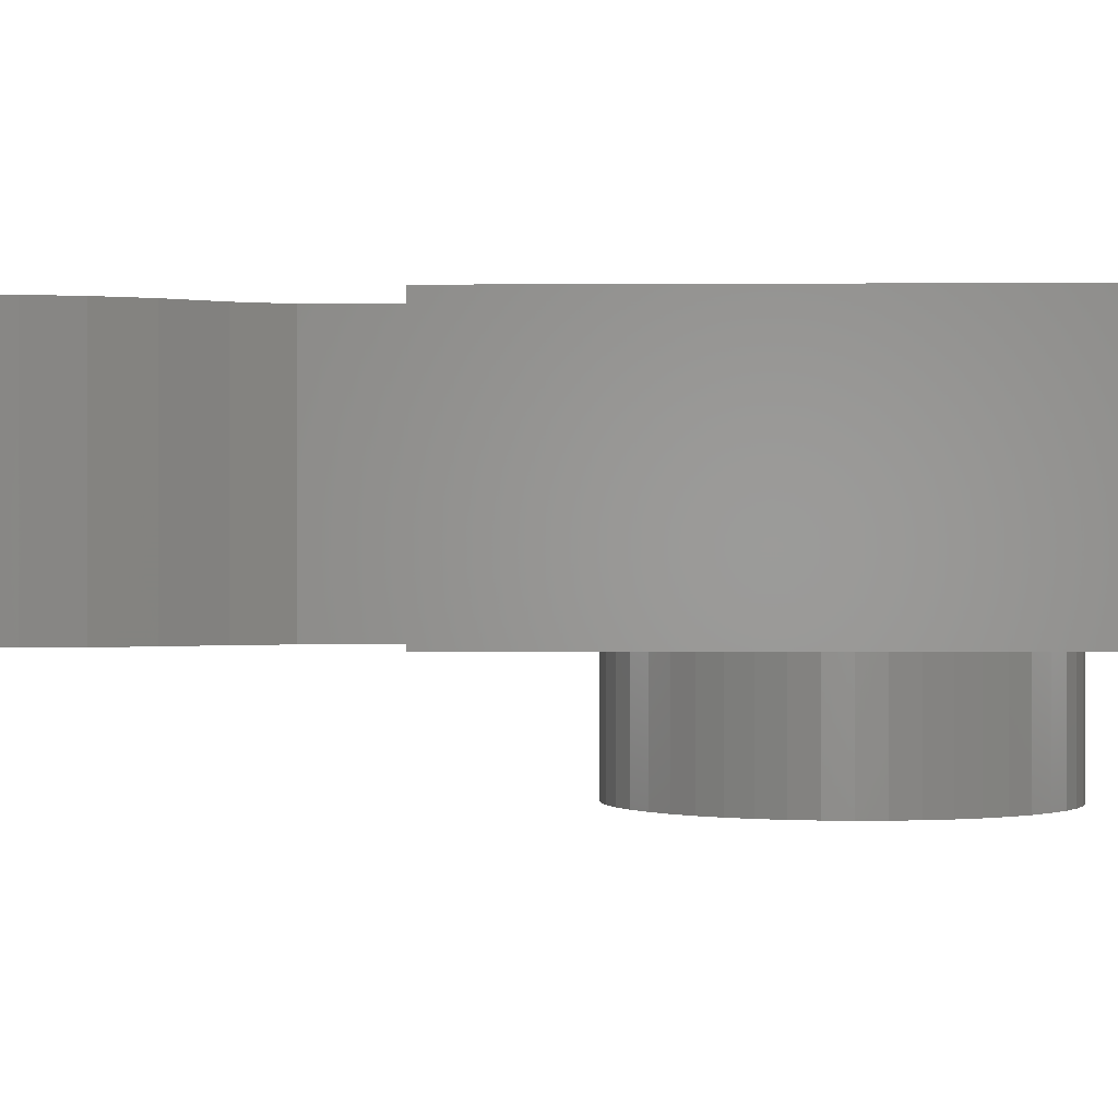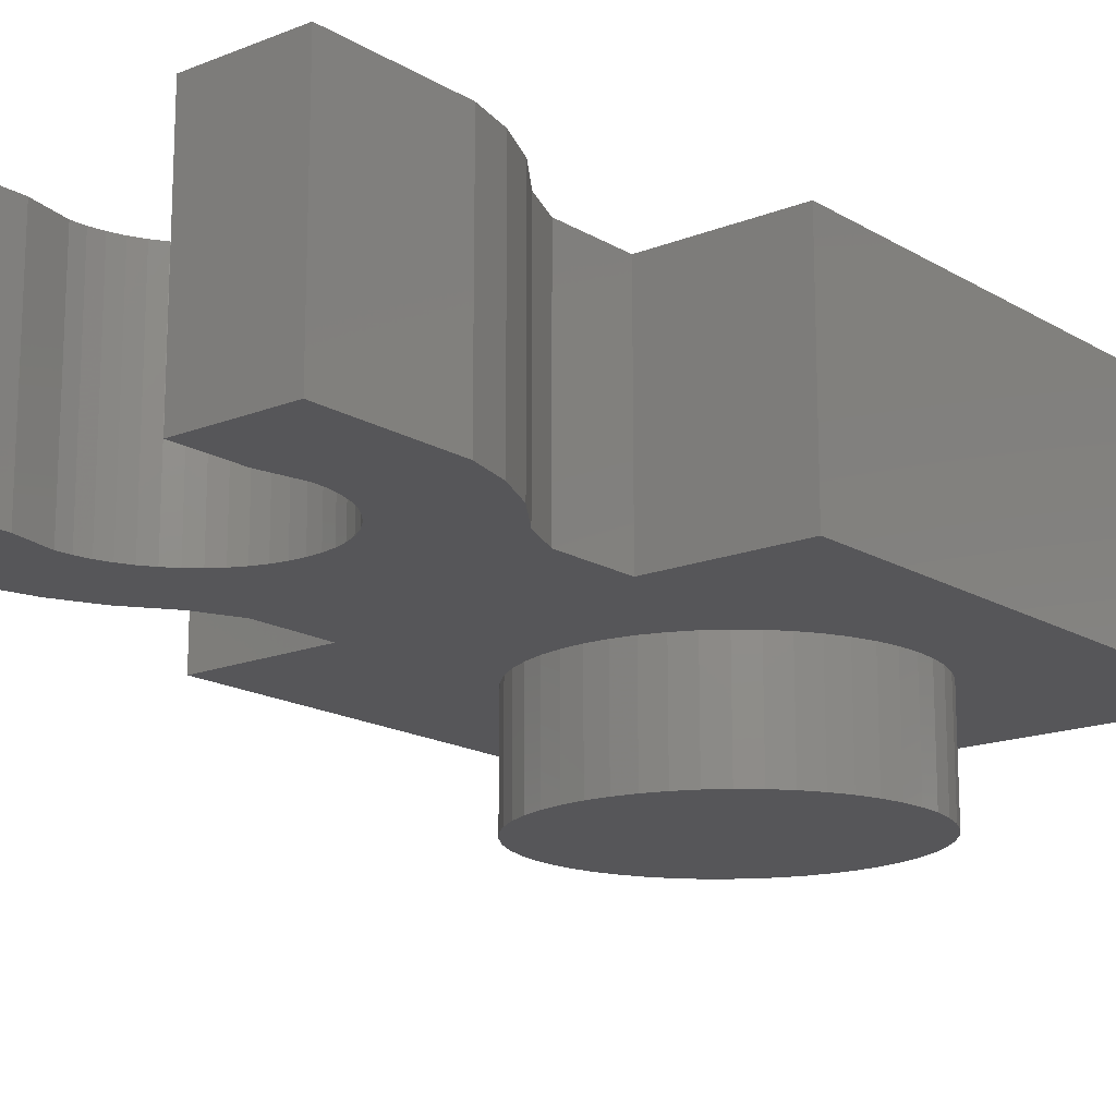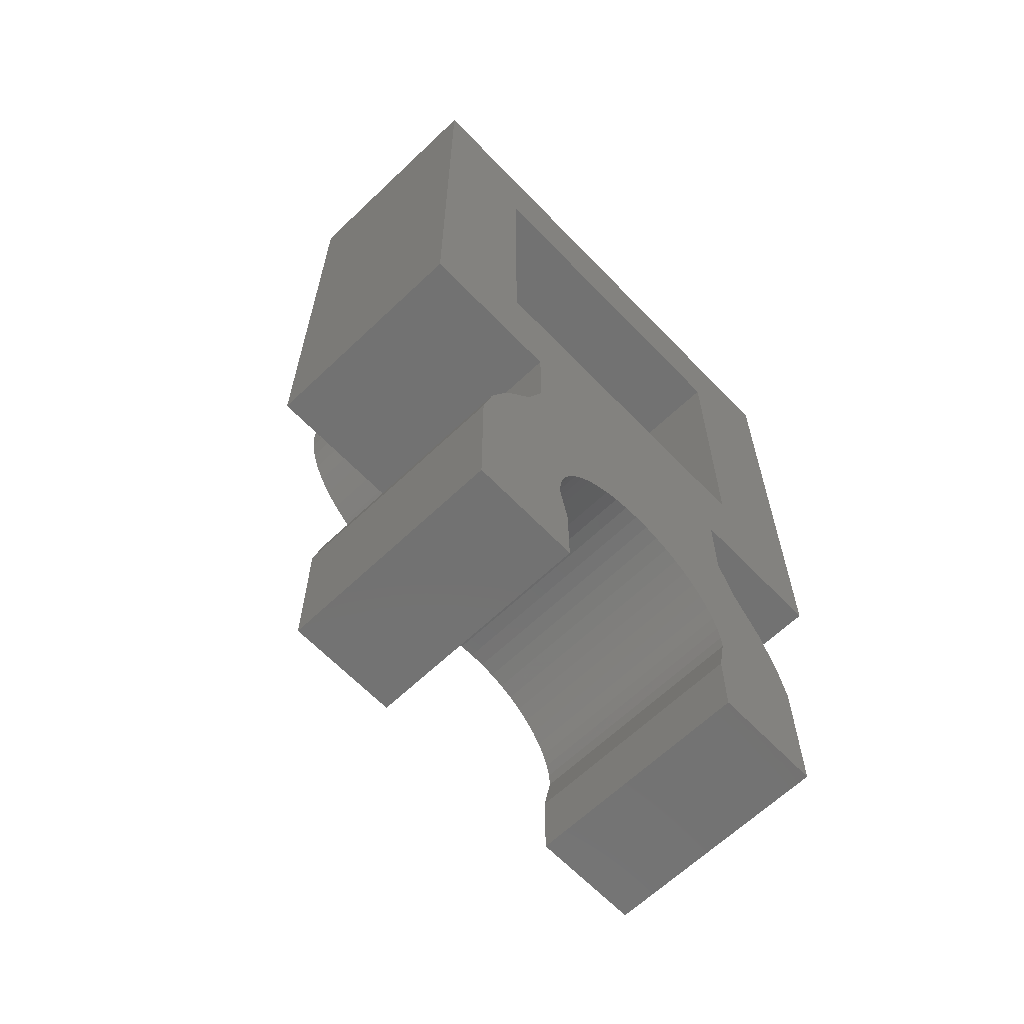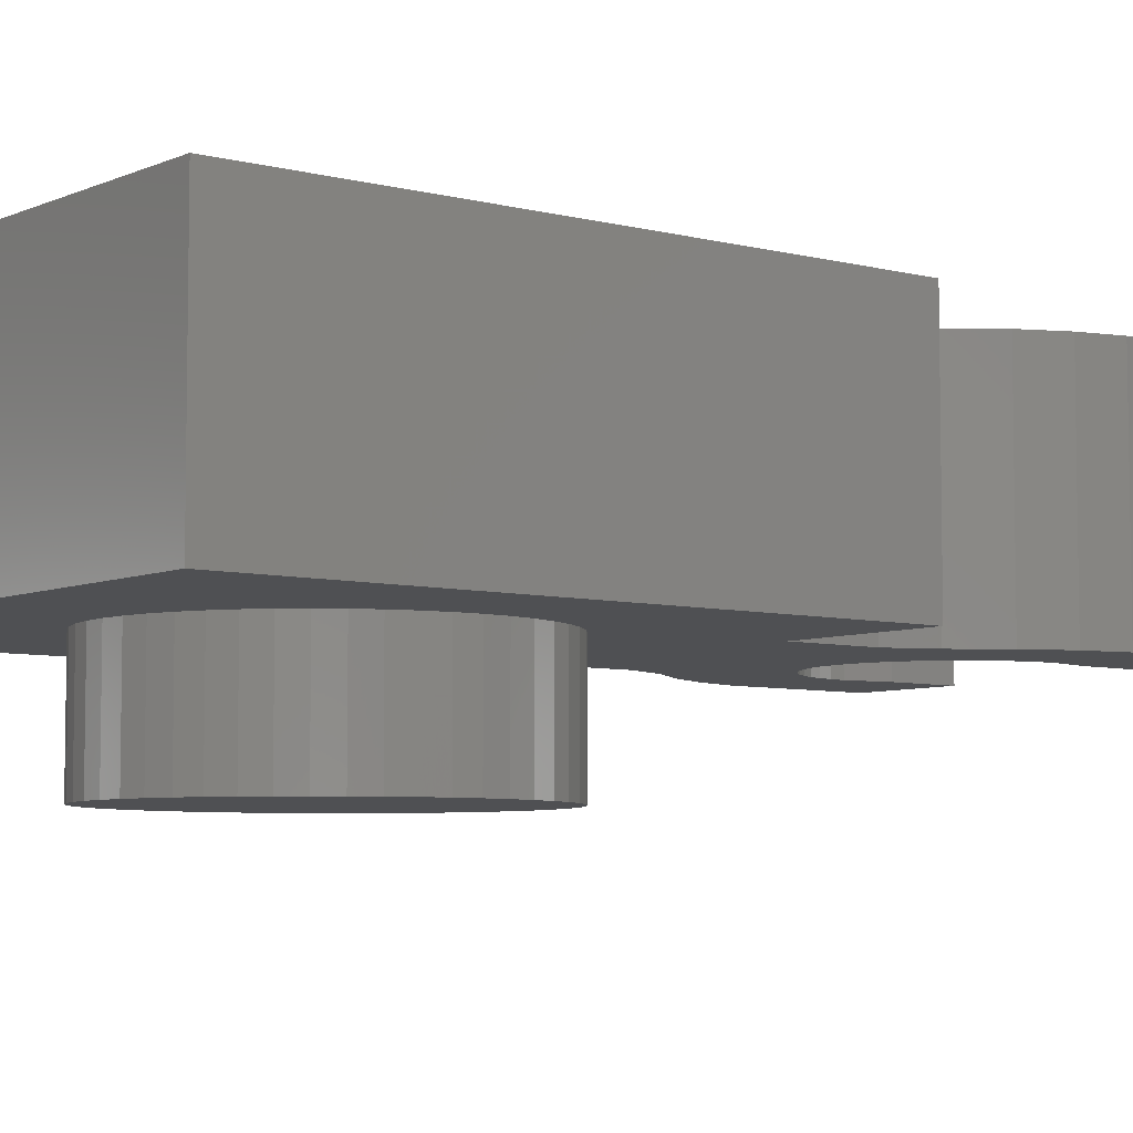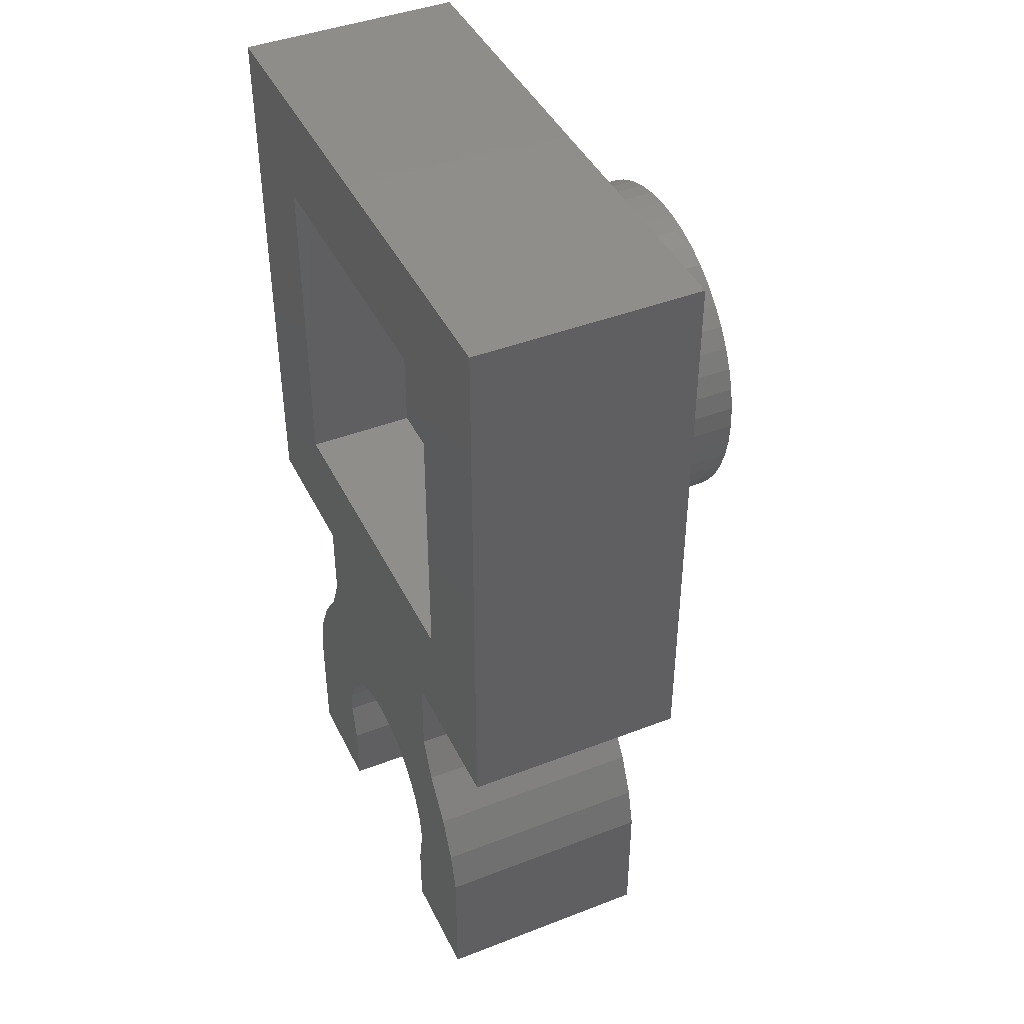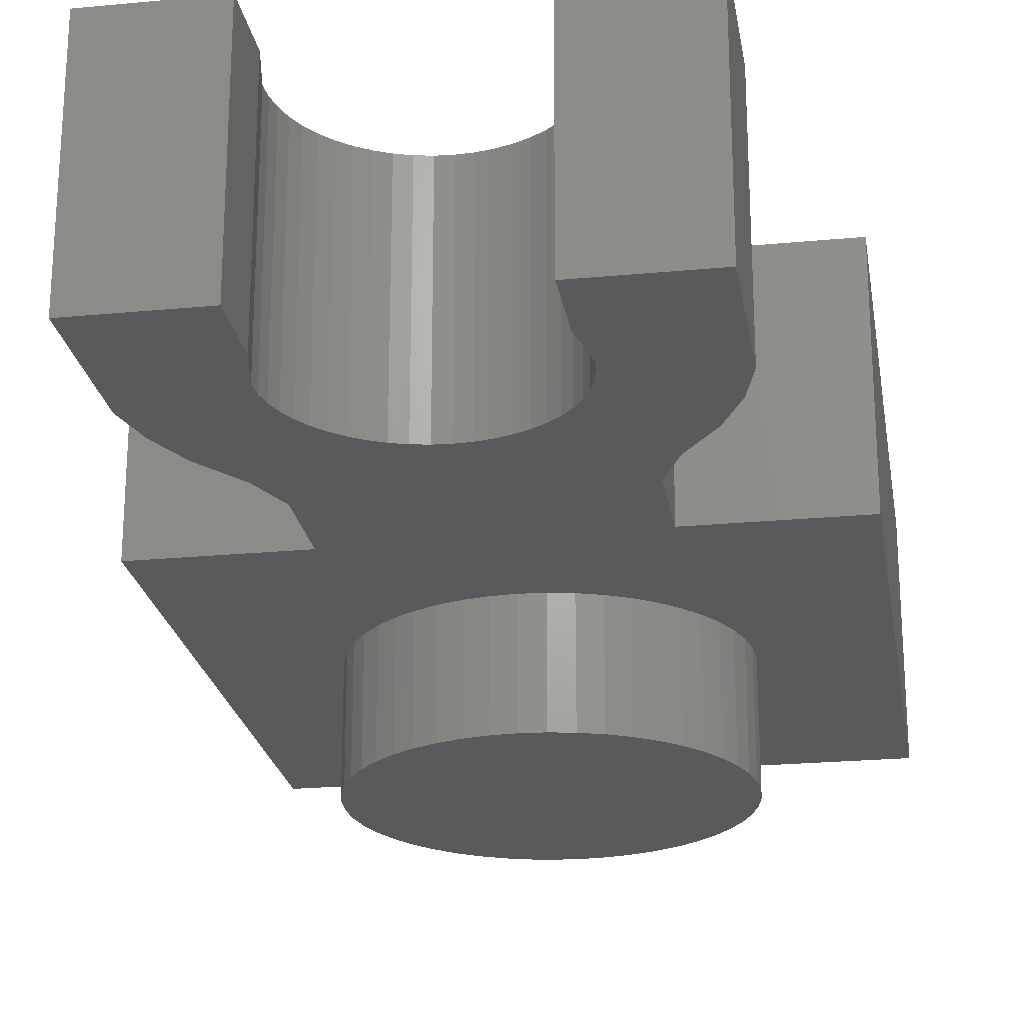
<metadata>
{"format":"stl","ext":"stl","renderer":"f3d","projection":"perspective","resolution":1024,"background":"white","views":[{"elev":0.1,"azim":-88.1,"up":"+Y"},{"elev":-16.2,"azim":-140.6,"up":"+Y"},{"elev":-64.2,"azim":133.8,"up":"+Z"},{"elev":-6.1,"azim":51.9,"up":"+Y"},{"elev":42.8,"azim":-114.7,"up":"+Z"},{"elev":-23.1,"azim":-170.8,"up":"+Y"}]}
</metadata>
<code>
# stl→obj: 203 verts, 350 faces
v -2.4 3.2 2.4
v -2.4 3.2 -2.4
v -4 3.2 -4
v -4 3.2 4
v 2.4 3.2 2.4
v 4 3.2 4
v 2.4 3.2 -2.4
v 4 3.2 -4
v -1.9 3.2 -4
v 1.9 3.2 -4
v 2.4 1.6 -2.4
v -2.4 1.6 -2.4
v -2.4 1.6 2.4
v 2.4 1.6 2.4
v -4 0 4
v 4 0 4
v 4 0 -4
v -4 0 -4
v -1.9 0 -4
v 1.9 0 -4
v -1.9 3.2 -5.2
v 1.9 3.2 -5.2
v -1.9 0 -5.2
v 1.9 0 -5.2
v -2.16 3.2 -5.8
v -2.16 0 -5.8
v -2.6 3.2 -6.4
v -2.6 0 -6.4
v -2.88 3.2 -7
v -2.88 0 -7
v -3.034 3.2 -7.6
v -3.034 0 -7.6
v -3.034 0 -9.6
v -3.034 3.2 -9.6
v -1.478 0 -9.6
v -1.478 3.2 -9.6
v -1.478 0 -8.612
v -1.478 3.2 -8.612
v -1.6 3.2 -8
v -1.6 0 -8
v -1.6 0 -6.4
v -1.6 3.2 -6.4
v 2.16 0 -5.8
v 2.16 3.2 -5.8
v 2.6 0 -6.4
v 2.6 3.2 -6.4
v 2.88 0 -7
v 2.88 3.2 -7
v 3.034 0 -7.6
v 3.034 3.2 -7.6
v 3.034 3.2 -9.6
v 3.034 0 -9.6
v 1.478 3.2 -9.6
v 1.478 0 -9.6
v 1.478 3.2 -8.612
v 1.478 0 -8.612
v 1.6 0 -8
v 1.6 3.2 -8
v 1.6 0 -6.4
v 1.6 3.2 -6.4
v -1.586 0 -7.791
v -1.586 3.2 -7.791
v -1.545 0 -7.586
v -1.545 3.2 -7.586
v -1.478 0 -7.388
v -1.478 3.2 -7.388
v -1.386 0 -7.2
v -1.386 3.2 -7.2
v -1.269 0 -7.026
v -1.269 3.2 -7.026
v -1.131 0 -6.869
v -1.131 3.2 -6.869
v -0.9741 0 -6.731
v -0.9741 3.2 -6.731
v -0.8 0 -6.614
v -0.8 3.2 -6.614
v -0.6123 0 -6.522
v -0.6123 3.2 -6.522
v -0.4141 0 -6.455
v -0.4141 3.2 -6.455
v -0.2088 0 -6.414
v -0.2088 3.2 -6.414
v 0 0 -6.4
v 0 3.2 -6.4
v 0.2088 0 -6.414
v 0.2088 3.2 -6.414
v 0.4141 0 -6.455
v 0.4141 3.2 -6.455
v 0.6123 0 -6.522
v 0.6123 3.2 -6.522
v 0.8 0 -6.614
v 0.8 3.2 -6.614
v 0.9741 0 -6.731
v 0.9741 3.2 -6.731
v 1.131 0 -6.869
v 1.131 3.2 -6.869
v 1.269 0 -7.026
v 1.269 3.2 -7.026
v 1.386 0 -7.2
v 1.386 3.2 -7.2
v 1.478 0 -7.388
v 1.478 3.2 -7.388
v 1.545 0 -7.586
v 1.545 3.2 -7.586
v 1.586 0 -7.791
v 1.586 3.2 -7.791
v -0.3132 0 2.379
v 0 -1.6 2.4
v 0 0 2.4
v -0.3132 -1.6 2.379
v -0.6211 0 2.318
v -0.6211 -1.6 2.318
v -0.9185 0 2.217
v -0.9185 -1.6 2.217
v -1.2 0 2.078
v -1.2 -1.6 2.078
v -1.461 0 1.904
v -1.461 -1.6 1.904
v -1.697 0 1.697
v -1.697 -1.6 1.697
v -1.904 0 1.461
v -1.904 -1.6 1.461
v -2.078 0 1.2
v -2.078 -1.6 1.2
v -2.217 0 0.9185
v -2.217 -1.6 0.9185
v -2.318 0 0.6211
v -2.318 -1.6 0.6211
v -2.379 0 0.3132
v -2.379 -1.6 0.3132
v -2.4 0 0
v -2.4 -1.6 0
v -2.379 0 -0.3132
v -2.379 -1.6 -0.3132
v -2.318 0 -0.6211
v -2.318 -1.6 -0.6211
v -2.217 0 -0.9185
v -2.217 -1.6 -0.9185
v -2.078 0 -1.2
v -2.078 -1.6 -1.2
v -1.904 0 -1.461
v -1.904 -1.6 -1.461
v -1.697 0 -1.697
v -1.697 -1.6 -1.697
v -1.461 0 -1.904
v -1.461 -1.6 -1.904
v -1.2 0 -2.078
v -1.2 -1.6 -2.078
v -0.9185 0 -2.217
v -0.9185 -1.6 -2.217
v -0.6211 0 -2.318
v -0.6211 -1.6 -2.318
v -0.3132 0 -2.379
v -0.3132 -1.6 -2.379
v 0 0 -2.4
v 0 -1.6 -2.4
v 0.3132 0 -2.379
v 0.3132 -1.6 -2.379
v 0.6211 0 -2.318
v 0.6211 -1.6 -2.318
v 0.9185 0 -2.217
v 0.9185 -1.6 -2.217
v 1.2 0 -2.078
v 1.2 -1.6 -2.078
v 1.461 0 -1.904
v 1.461 -1.6 -1.904
v 1.697 0 -1.697
v 1.697 -1.6 -1.697
v 1.904 0 -1.461
v 1.904 -1.6 -1.461
v 2.078 0 -1.2
v 2.078 -1.6 -1.2
v 2.217 0 -0.9185
v 2.217 -1.6 -0.9185
v 2.318 0 -0.6211
v 2.318 -1.6 -0.6211
v 2.379 0 -0.3132
v 2.379 -1.6 -0.3132
v 2.4 0 0
v 2.4 -1.6 0
v 2.379 0 0.3132
v 2.379 -1.6 0.3132
v 2.318 0 0.6211
v 2.318 -1.6 0.6211
v 2.217 0 0.9185
v 2.217 -1.6 0.9185
v 2.078 0 1.2
v 2.078 -1.6 1.2
v 1.904 0 1.461
v 1.904 -1.6 1.461
v 1.697 0 1.697
v 1.697 -1.6 1.697
v 1.461 0 1.904
v 1.461 -1.6 1.904
v 1.2 0 2.078
v 1.2 -1.6 2.078
v 0.9185 0 2.217
v 0.9185 -1.6 2.217
v 0.6211 0 2.318
v 0.6211 -1.6 2.318
v 0.3132 0 2.379
v 0.3132 -1.6 2.379
v 0 -1.6 0
f 1 2 3
f 3 4 1
f 5 1 4
f 4 6 5
f 7 5 6
f 6 8 7
f 3 2 9
f 7 10 9
f 9 2 7
f 10 7 8
f 11 12 13
f 13 14 11
f 11 7 2
f 2 12 11
f 14 5 7
f 7 11 14
f 13 1 5
f 5 14 13
f 12 2 1
f 1 13 12
f 15 16 6
f 6 4 15
f 16 17 8
f 8 6 16
f 4 3 18
f 18 15 4
f 15 18 19
f 15 19 20
f 20 16 15
f 16 20 17
f 19 18 3
f 3 9 19
f 21 9 10
f 10 22 21
f 23 19 9
f 9 21 23
f 24 20 19
f 19 23 24
f 22 10 20
f 20 24 22
f 23 21 25
f 25 26 23
f 26 25 27
f 27 28 26
f 28 27 29
f 29 30 28
f 30 29 31
f 31 32 30
f 33 32 31
f 31 34 33
f 35 33 34
f 34 36 35
f 37 35 36
f 36 38 37
f 37 38 39
f 39 40 37
f 41 23 26
f 41 26 28
f 28 30 41
f 40 41 30
f 30 32 40
f 37 40 32
f 32 33 37
f 33 35 37
f 42 25 21
f 27 25 42
f 42 29 27
f 39 31 29
f 29 42 39
f 38 34 31
f 31 39 38
f 34 38 36
f 22 24 43
f 43 44 22
f 44 43 45
f 45 46 44
f 46 45 47
f 47 48 46
f 48 47 49
f 49 50 48
f 51 50 49
f 49 52 51
f 53 51 52
f 52 54 53
f 55 53 54
f 54 56 55
f 55 56 57
f 57 58 55
f 59 43 24
f 45 43 59
f 59 47 45
f 57 49 47
f 47 59 57
f 56 52 49
f 49 57 56
f 52 56 54
f 60 22 44
f 60 44 46
f 46 48 60
f 58 60 48
f 48 50 58
f 55 58 50
f 50 51 55
f 51 53 55
f 61 40 39
f 39 62 61
f 63 61 62
f 62 64 63
f 65 63 64
f 64 66 65
f 67 65 66
f 66 68 67
f 69 67 68
f 68 70 69
f 71 69 70
f 70 72 71
f 73 71 72
f 72 74 73
f 75 73 74
f 74 76 75
f 77 75 76
f 76 78 77
f 79 77 78
f 78 80 79
f 81 79 80
f 80 82 81
f 83 81 82
f 82 84 83
f 85 83 84
f 84 86 85
f 87 85 86
f 86 88 87
f 89 87 88
f 88 90 89
f 91 89 90
f 90 92 91
f 93 91 92
f 92 94 93
f 95 93 94
f 94 96 95
f 97 95 96
f 96 98 97
f 99 97 98
f 98 100 99
f 101 99 100
f 100 102 101
f 103 101 102
f 102 104 103
f 105 103 104
f 104 106 105
f 57 105 106
f 106 58 57
f 41 40 61
f 41 61 63
f 41 63 65
f 41 65 67
f 41 67 69
f 41 69 71
f 41 71 73
f 41 73 75
f 41 75 77
f 41 77 79
f 41 79 81
f 41 81 83
f 59 83 85
f 59 85 87
f 59 87 89
f 59 89 91
f 59 91 93
f 59 93 95
f 59 95 97
f 59 97 99
f 59 99 101
f 59 101 103
f 59 103 105
f 59 105 57
f 60 58 106
f 60 106 104
f 60 104 102
f 60 102 100
f 60 100 98
f 60 98 96
f 60 96 94
f 60 94 92
f 60 92 90
f 60 90 88
f 60 88 86
f 60 86 84
f 42 84 82
f 42 82 80
f 42 80 78
f 42 78 76
f 42 76 74
f 42 74 72
f 42 72 70
f 42 70 68
f 42 68 66
f 42 66 64
f 42 64 62
f 42 62 39
f 23 41 59
f 59 24 23
f 21 22 60
f 60 42 21
f 10 8 17
f 17 20 10
f 107 108 109
f 108 107 110
f 111 110 107
f 110 111 112
f 113 112 111
f 112 113 114
f 115 114 113
f 114 115 116
f 117 116 115
f 116 117 118
f 119 118 117
f 118 119 120
f 121 120 119
f 120 121 122
f 123 122 121
f 122 123 124
f 125 124 123
f 124 125 126
f 127 126 125
f 126 127 128
f 129 128 127
f 128 129 130
f 131 130 129
f 130 131 132
f 133 132 131
f 132 133 134
f 135 134 133
f 134 135 136
f 137 136 135
f 136 137 138
f 139 138 137
f 138 139 140
f 141 140 139
f 140 141 142
f 143 142 141
f 142 143 144
f 145 144 143
f 144 145 146
f 147 146 145
f 146 147 148
f 149 148 147
f 148 149 150
f 151 150 149
f 150 151 152
f 153 152 151
f 152 153 154
f 155 154 153
f 154 155 156
f 157 156 155
f 156 157 158
f 159 158 157
f 158 159 160
f 161 160 159
f 160 161 162
f 163 162 161
f 162 163 164
f 165 164 163
f 164 165 166
f 167 166 165
f 166 167 168
f 169 168 167
f 168 169 170
f 171 170 169
f 170 171 172
f 173 172 171
f 172 173 174
f 175 174 173
f 174 175 176
f 177 176 175
f 176 177 178
f 179 178 177
f 178 179 180
f 181 180 179
f 180 181 182
f 183 182 181
f 182 183 184
f 185 184 183
f 184 185 186
f 187 186 185
f 186 187 188
f 189 188 187
f 188 189 190
f 191 190 189
f 190 191 192
f 193 192 191
f 192 193 194
f 195 194 193
f 194 195 196
f 197 196 195
f 196 197 198
f 199 198 197
f 198 199 200
f 201 200 199
f 200 201 202
f 109 202 201
f 202 109 108
f 203 108 110
f 203 110 112
f 203 112 114
f 203 114 116
f 203 116 118
f 203 118 120
f 203 120 122
f 203 122 124
f 203 124 126
f 203 126 128
f 203 128 130
f 203 130 132
f 203 132 134
f 203 134 136
f 203 136 138
f 203 138 140
f 203 140 142
f 203 142 144
f 203 144 146
f 203 146 148
f 203 148 150
f 203 150 152
f 203 152 154
f 203 154 156
f 203 156 158
f 203 158 160
f 203 160 162
f 203 162 164
f 203 164 166
f 203 166 168
f 203 168 170
f 203 170 172
f 203 172 174
f 203 174 176
f 203 176 178
f 203 178 180
f 203 180 182
f 203 182 184
f 203 184 186
f 203 186 188
f 203 188 190
f 203 190 192
f 203 192 194
f 203 194 196
f 203 196 198
f 203 198 200
f 203 200 202
f 203 202 108

</code>
